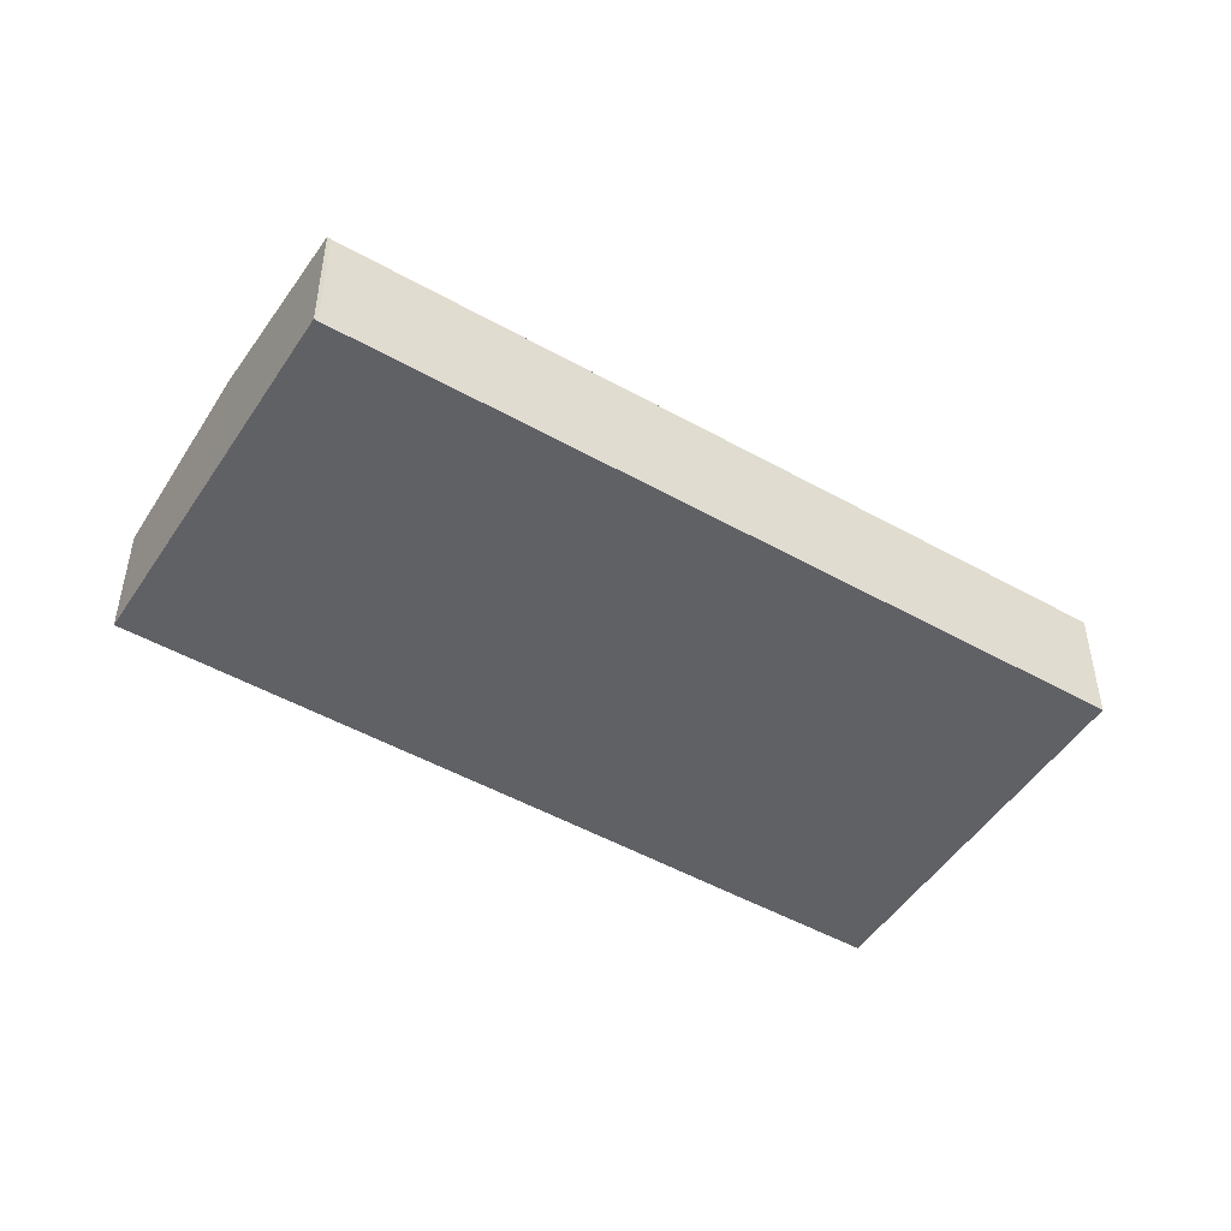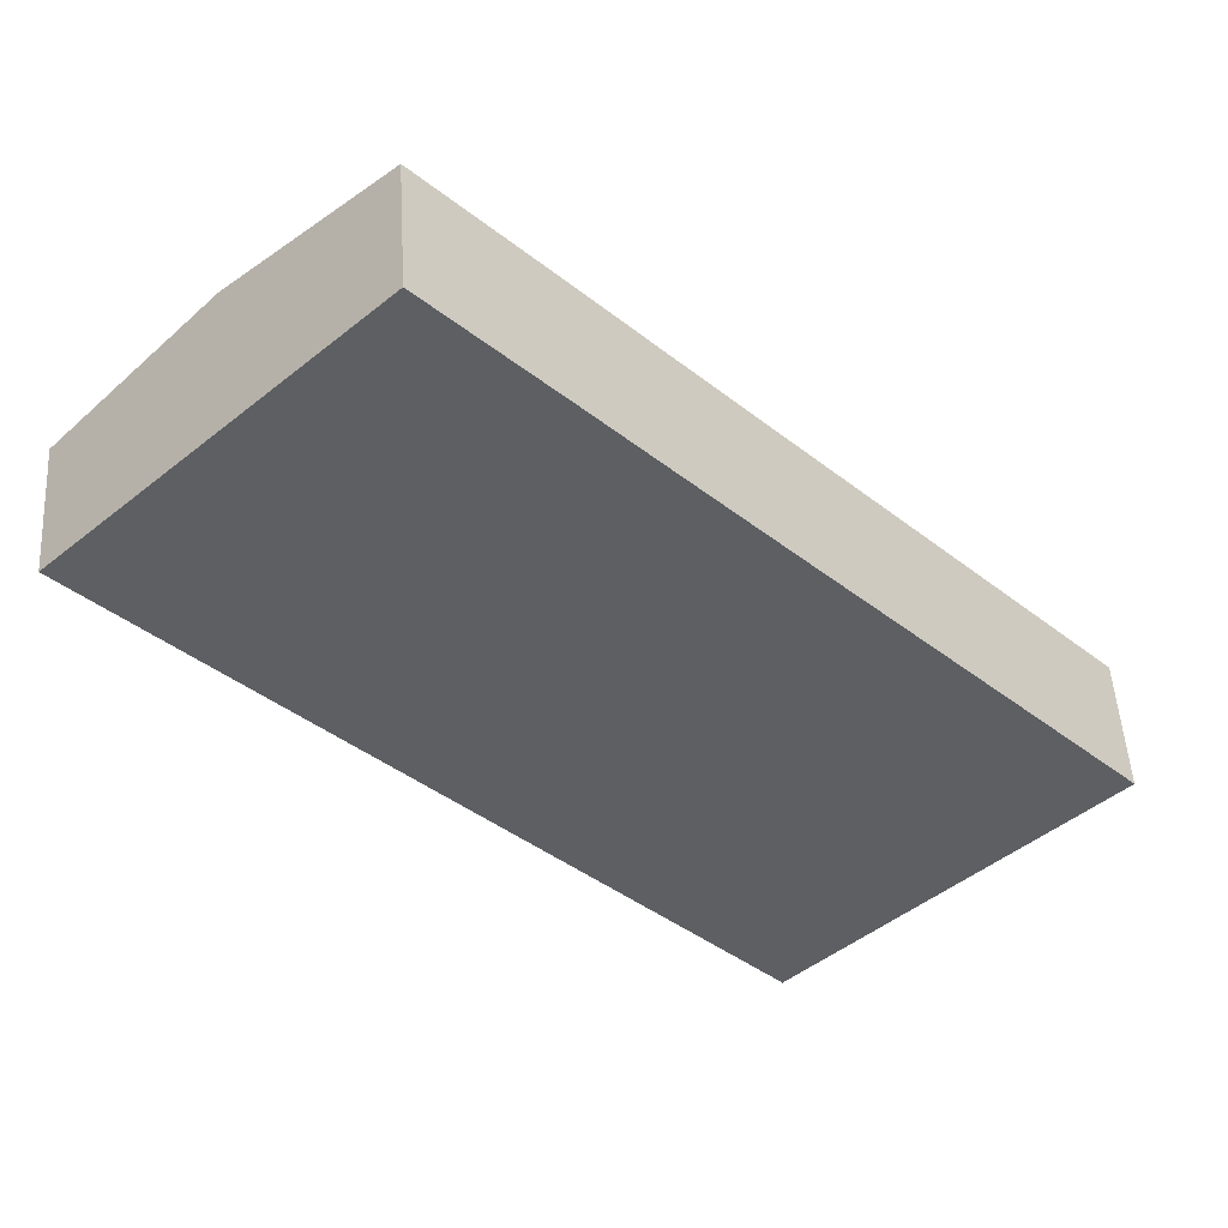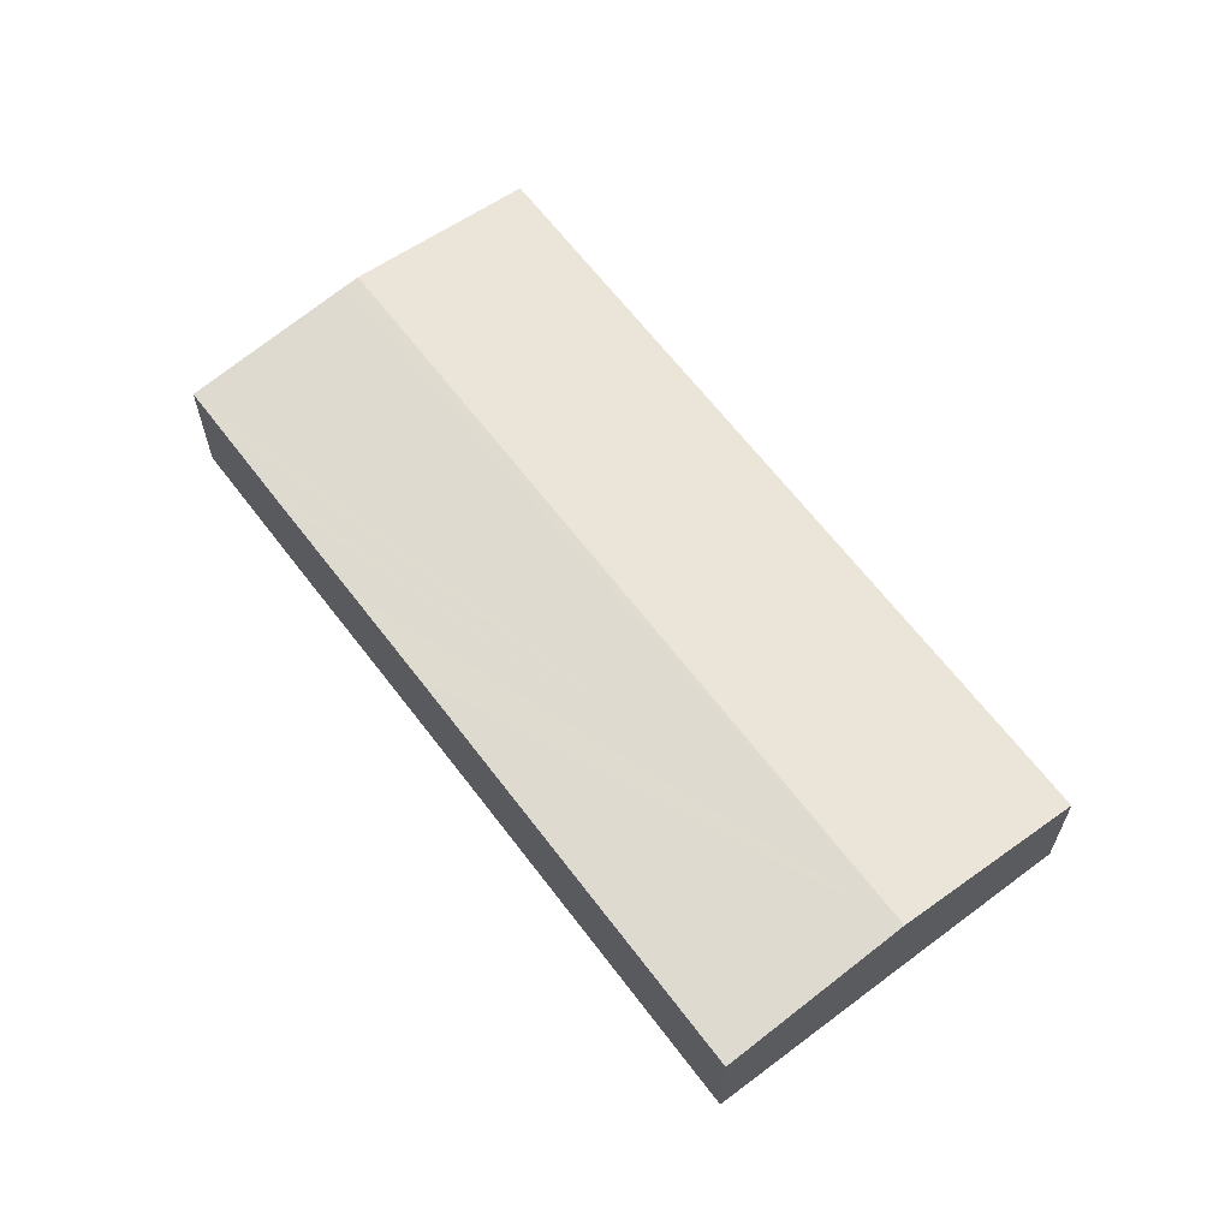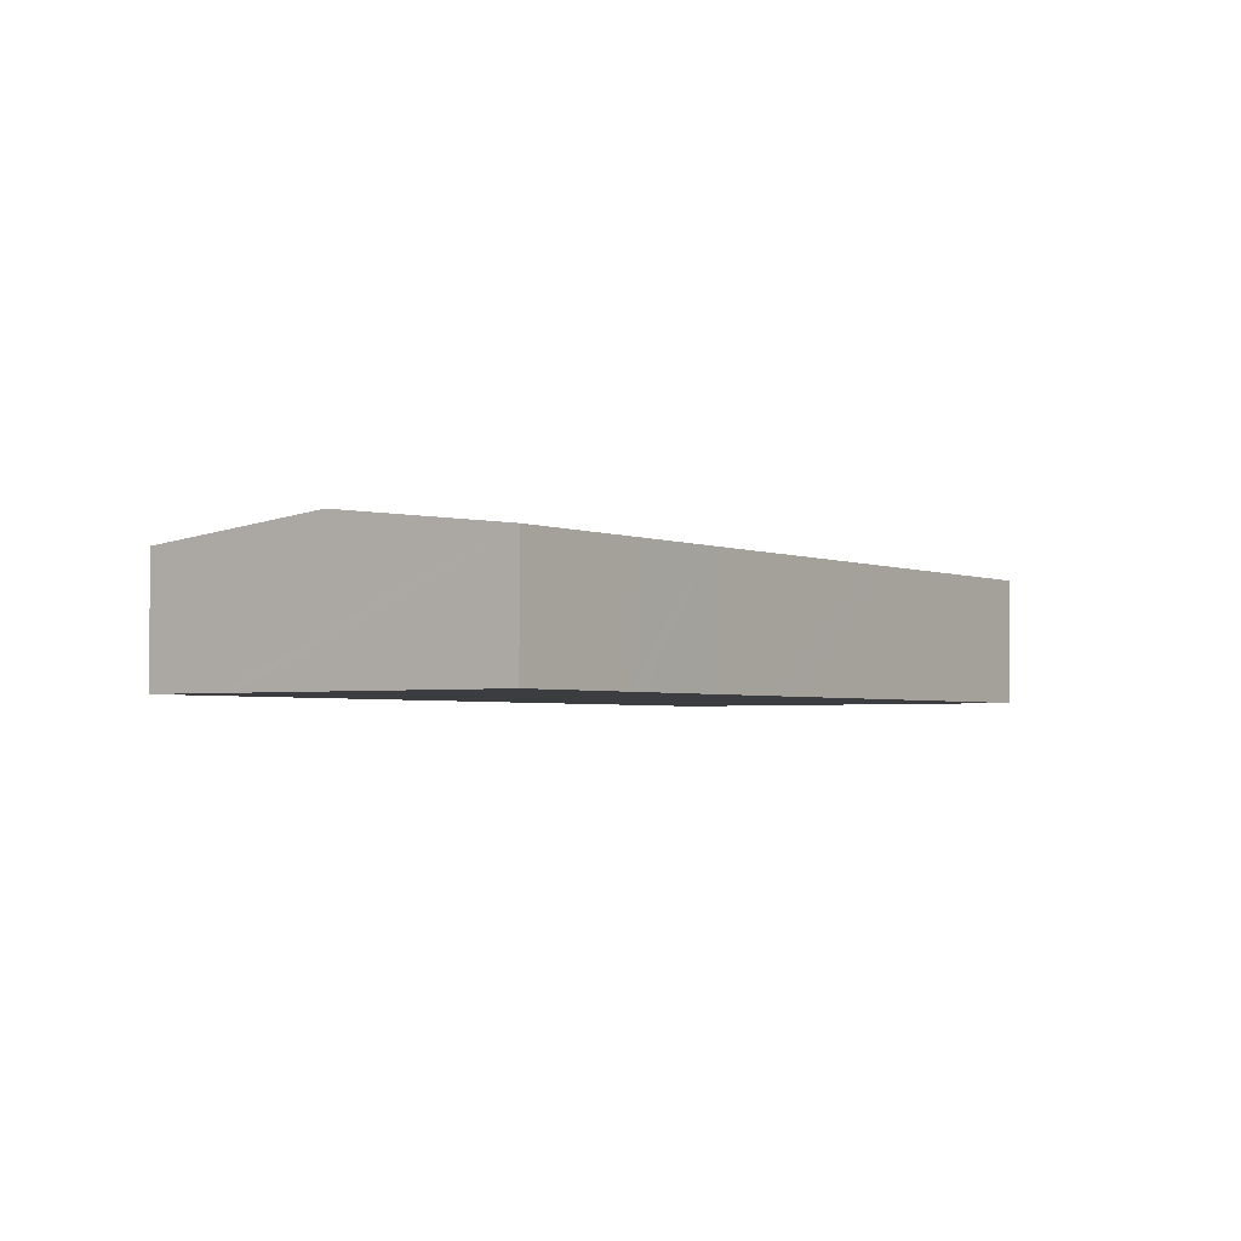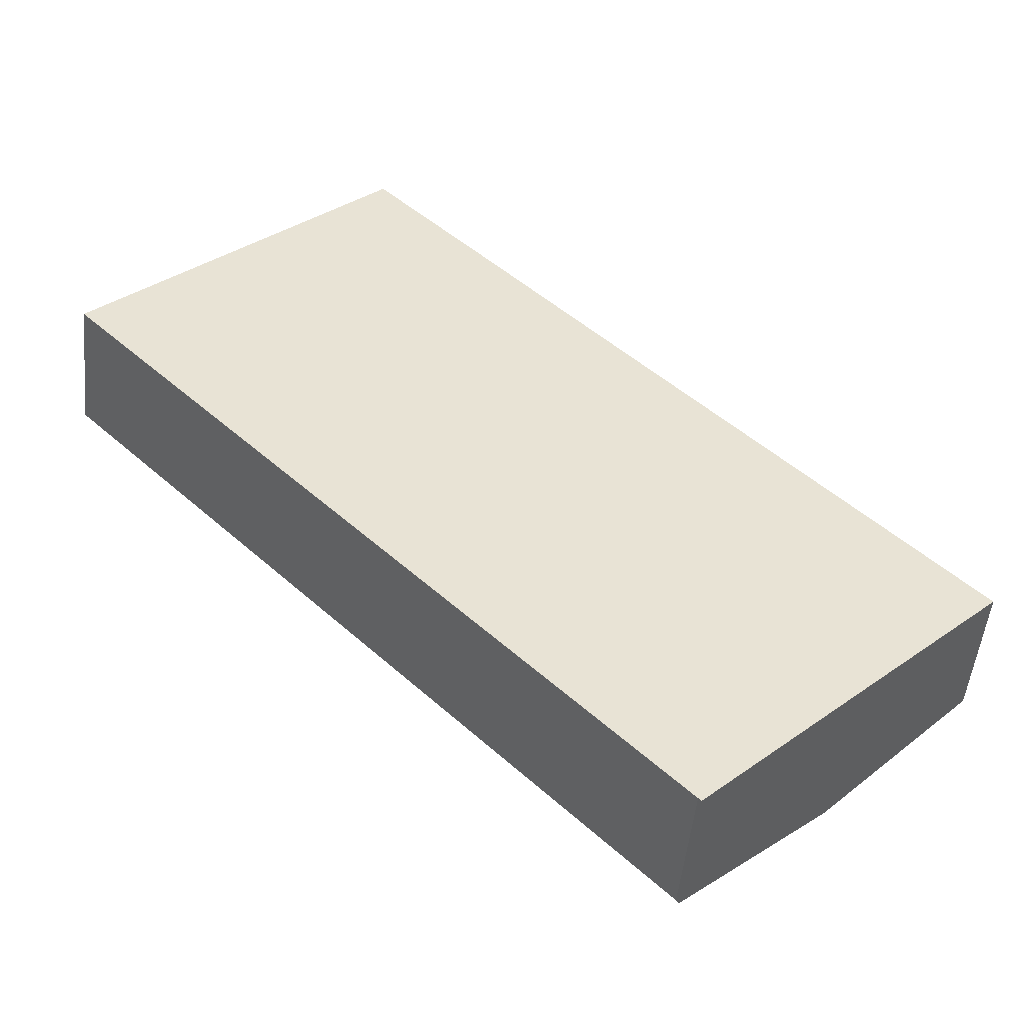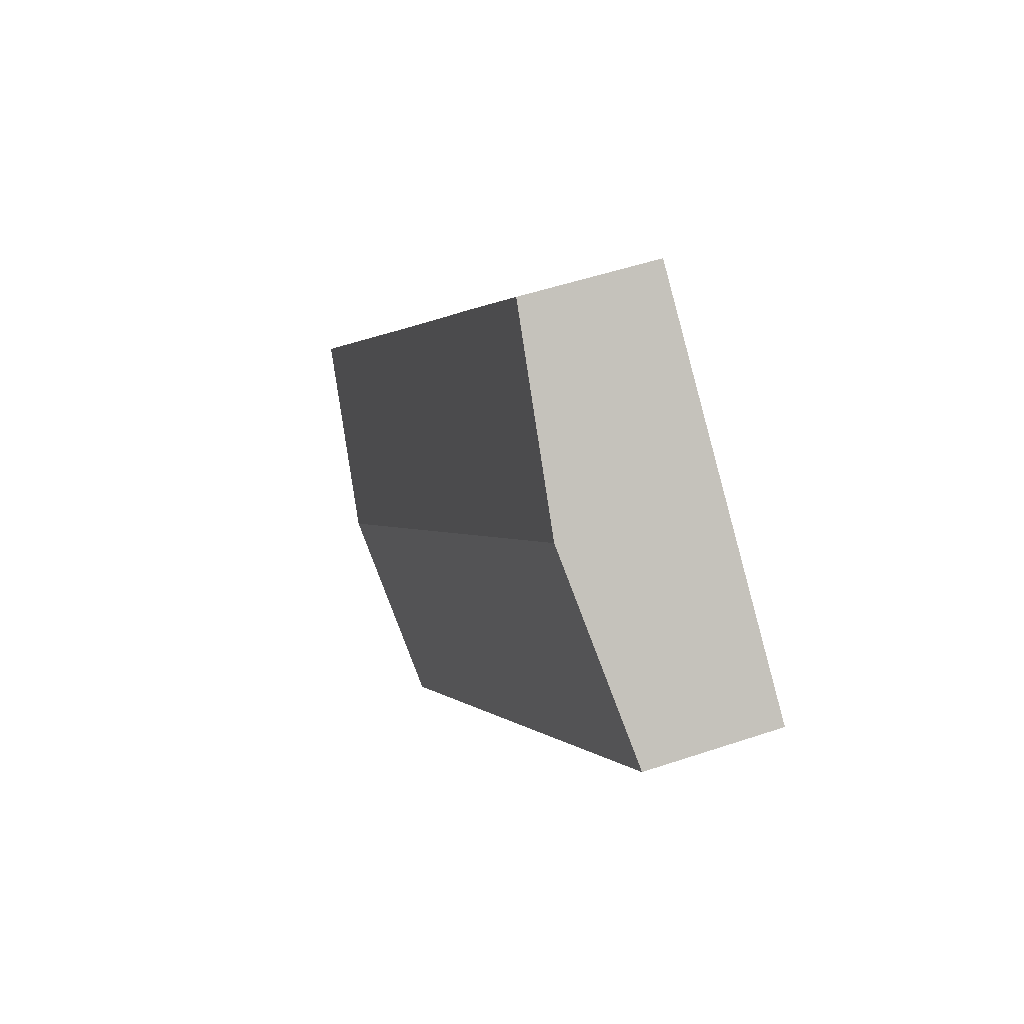
<metadata>
{"format":"obj","ext":"obj","renderer":"f3d","projection":"perspective","resolution":1024,"background":"white","views":[{"elev":-49.4,"azim":-165.9,"up":"+Y"},{"elev":49.4,"azim":-3.4,"up":"+Z"},{"elev":64.6,"azim":98.8,"up":"+Y"},{"elev":-2.8,"azim":-9.0,"up":"+Y"},{"elev":-49.9,"azim":-5.8,"up":"+Z"},{"elev":48.7,"azim":-110.8,"up":"+Z"}]}
</metadata>
<code>
v  4.184 18.93 3.994
v  0.026 18.29 -0.027
v  0 18.29 1.12e-15
v  1.521 18.29 -1.581
v  12.58 18.29 -13.02
v  25.28 18.29 -26.14
v  52.3 18.29 -54.09
v  76.08 18.29 -78.69
v  83.62 18.29 -86.48
v  84.04 18.29 -86.86
v  96.97 20.27 -74.38
v  8.487 19.59 8.102
v  10.22 19.85 9.759
v  12.33 20.17 11.77
v  13.6 20.36 12.99
v  104.5 21.41 -67.15
v  20.66 21.44 19.72
v  104.6 21.44 -67
v  83.99 18.28 -86.92
v  22.47 21.16 21.46
v  41.25 18.3 39.38
v  45.39 18.3 35.12
v  53.26 18.3 27.02
v  55.88 18.3 24.32
v  58.1 18.3 22.03
v  68.26 18.3 11.47
v  79.42 18.31 -0.099
v  81.54 18.31 -2.292
v  96.97 18.31 -18.2
v  125.1 18.3 -47.25
v  0 0 0
v  4.184 -2.446e-16 3.994
v  8.487 -4.961e-16 8.102
v  10.22 -5.976e-16 9.759
v  12.33 -7.206e-16 11.77
v  13.6 -7.952e-16 12.99
v  20.66 -1.208e-15 19.72
v  22.47 -1.314e-15 21.46
v  41.25 -2.411e-15 39.38
v  45.39 -2.15e-15 35.12
v  53.26 -1.654e-15 27.02
v  55.88 -1.489e-15 24.32
v  58.1 -1.349e-15 22.03
v  68.26 -7.022e-16 11.47
v  79.42 6.062e-18 -0.099
v  81.54 1.403e-16 -2.292
v  96.97 1.114e-15 -18.2
v  125.1 2.893e-15 -47.25
v  104.6 4.103e-15 -67
v  104.5 4.112e-15 -67.15
v  96.97 4.555e-15 -74.38
v  84.04 5.319e-15 -86.86
v  83.99 5.322e-15 -86.92
v  0.026 1.653e-18 -0.027
v  1.521 9.681e-17 -1.581
v  12.58 7.969e-16 -13.02
v  25.28 1.601e-15 -26.14
v  52.3 3.312e-15 -54.09
v  76.08 4.818e-15 -78.69
v  83.62 5.295e-15 -86.48
g defaultobject
f 1 2 3
f 2 1 4
f 4 1 5
f 5 1 6
f 6 1 7
f 7 1 8
f 8 1 9
f 9 1 10
f 10 1 11
f 11 1 12
f 11 12 13
f 11 13 14
f 11 14 15
f 11 15 16
f 16 15 17
f 16 17 18
f 10 19 9
f 20 18 17
f 18 20 21
f 18 21 22
f 18 22 23
f 18 23 24
f 18 24 25
f 18 25 26
f 18 26 27
f 18 27 28
f 18 28 29
f 18 29 30
f 31 1 3
f 1 31 12
f 12 31 13
f 13 31 14
f 14 31 15
f 15 31 17
f 17 31 32
f 17 32 33
f 17 33 20
f 20 33 21
f 21 33 34
f 21 34 35
f 21 35 36
f 21 36 37
f 21 37 38
f 21 38 39
f 39 22 21
f 22 39 23
f 23 39 40
f 23 40 41
f 23 41 24
f 24 41 25
f 25 41 42
f 25 42 26
f 26 42 43
f 26 43 44
f 26 44 27
f 27 44 45
f 27 45 28
f 28 45 29
f 29 45 46
f 29 46 47
f 29 47 30
f 30 47 48
f 48 18 30
f 18 48 49
f 18 49 16
f 16 49 11
f 11 49 50
f 11 50 51
f 11 51 10
f 10 51 52
f 10 52 19
f 19 52 53
f 2 31 3
f 31 2 54
f 54 2 4
f 54 4 55
f 55 4 5
f 55 5 56
f 56 5 6
f 56 6 57
f 57 6 7
f 57 7 58
f 58 7 8
f 58 8 59
f 59 8 9
f 59 9 60
f 19 60 9
f 60 19 53
f 52 60 53
f 60 52 51
f 60 51 59
f 59 51 50
f 59 50 49
f 59 49 48
f 59 48 58
f 58 48 47
f 58 47 57
f 57 47 46
f 57 46 45
f 57 45 56
f 56 45 44
f 56 44 55
f 55 44 43
f 55 43 42
f 55 42 54
f 54 42 31
f 31 42 32
f 32 42 41
f 32 41 33
f 33 41 40
f 33 40 34
f 34 40 35
f 35 40 36
f 36 40 37
f 37 40 38
f 38 40 39

</code>
